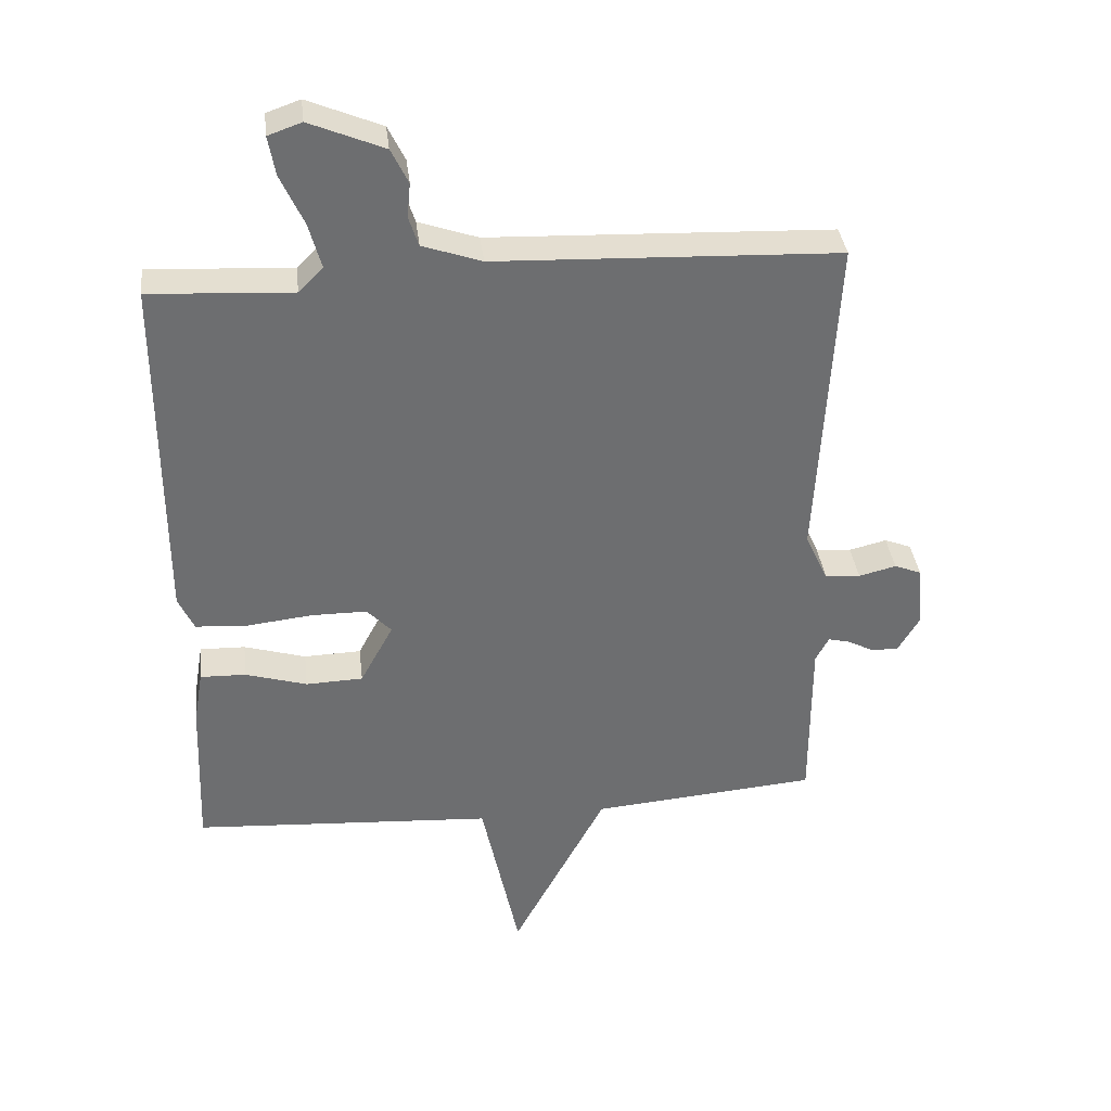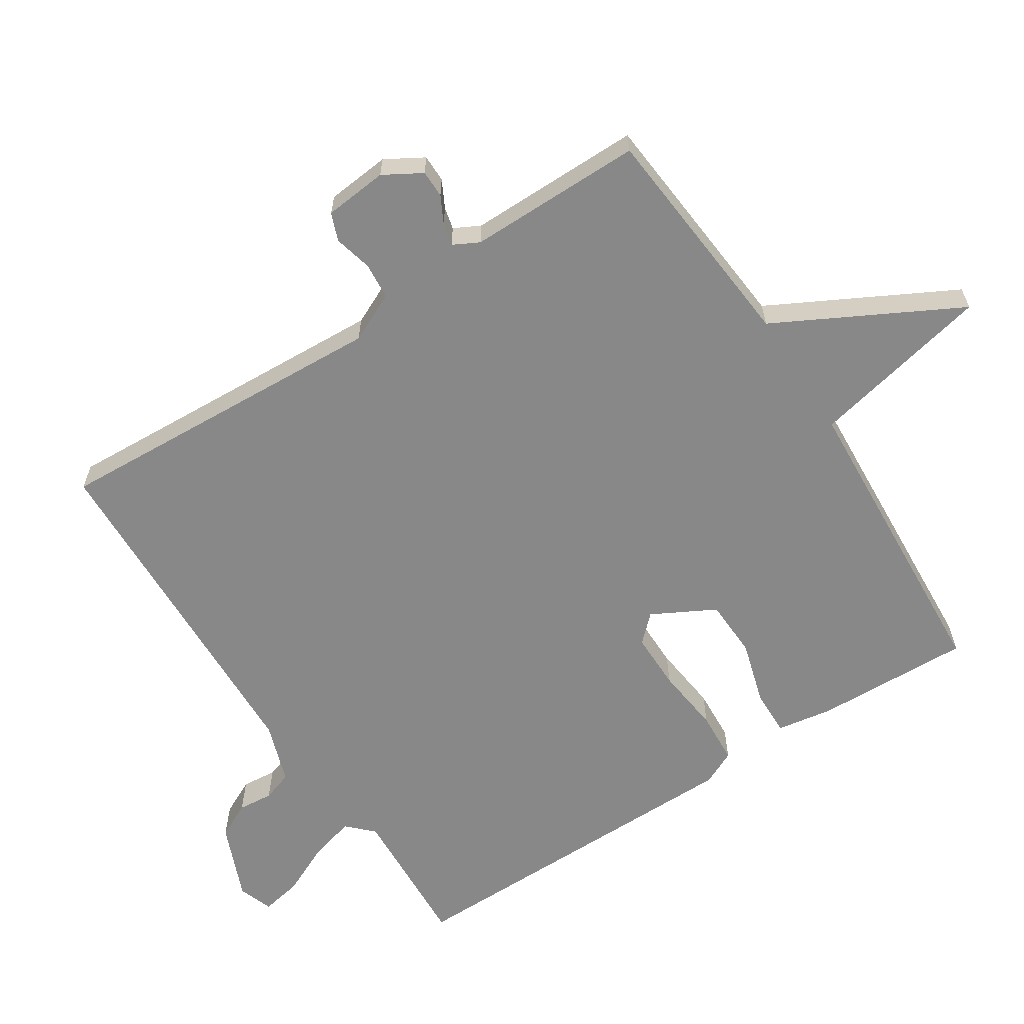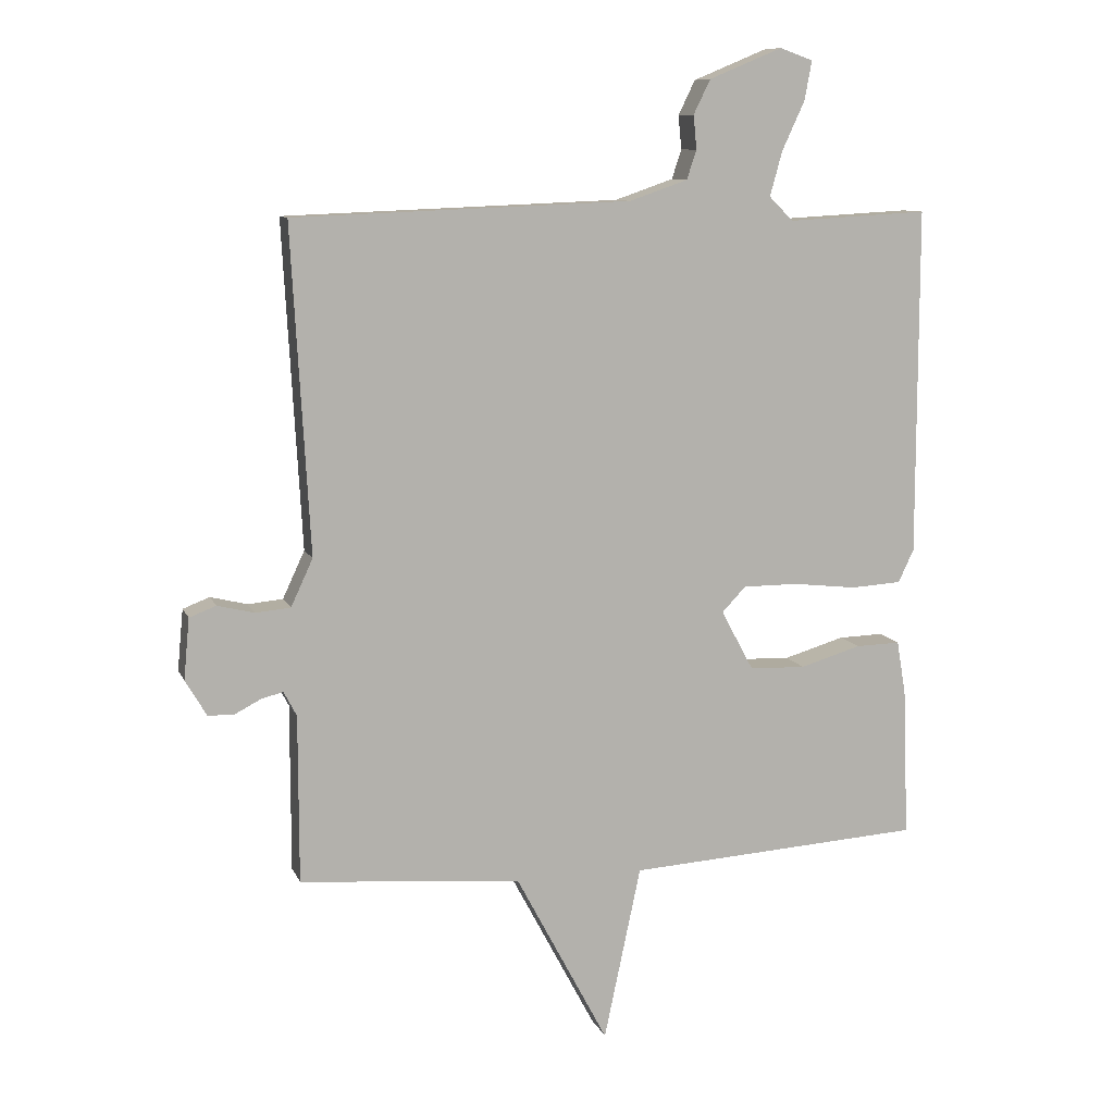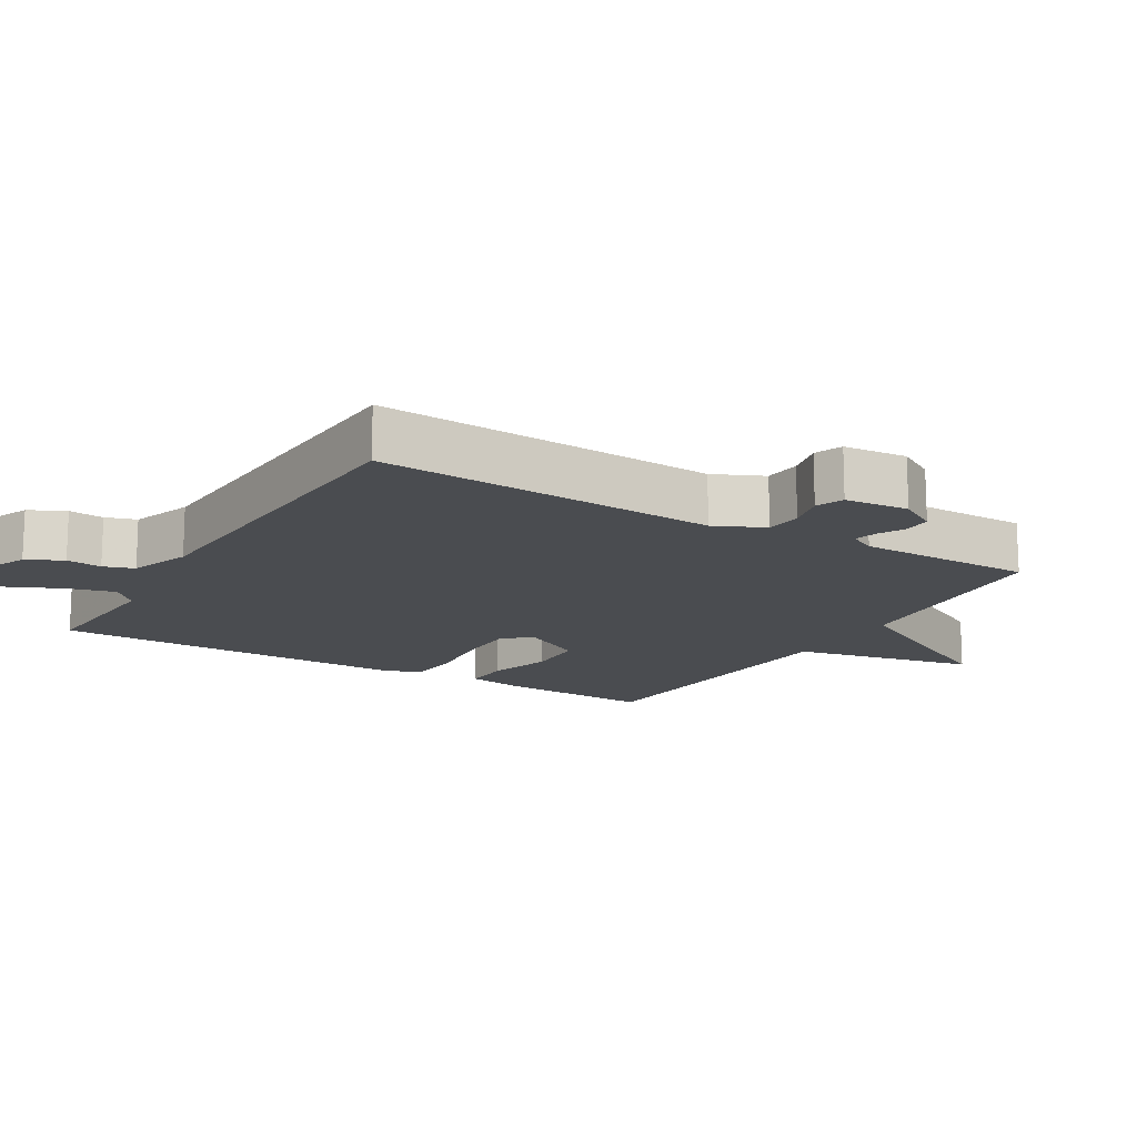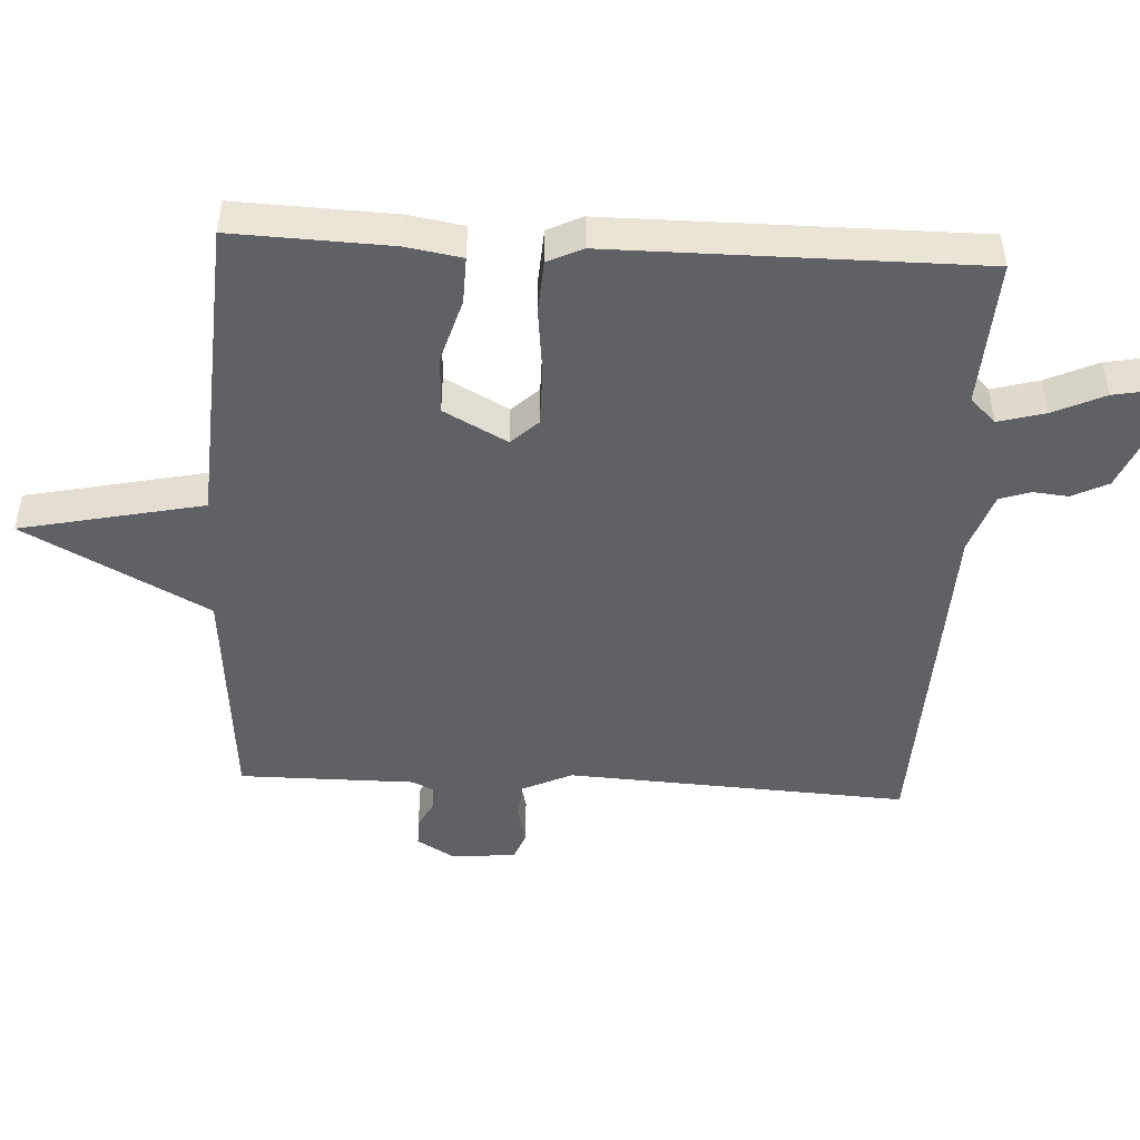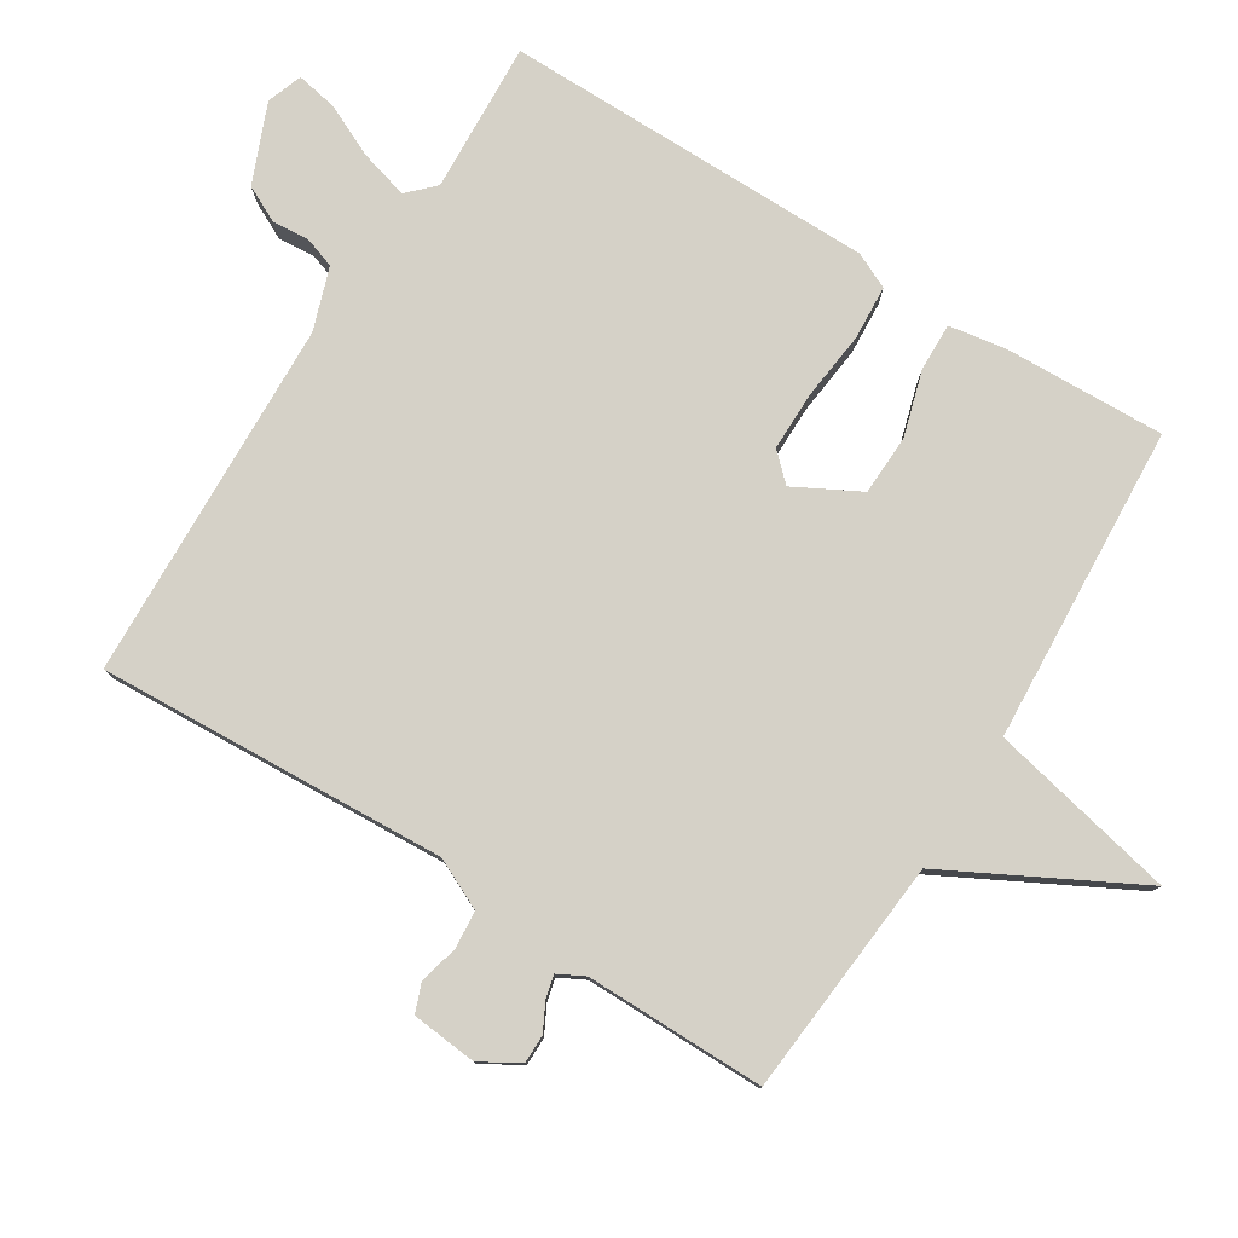
<metadata>
{"format":"obj","ext":"obj","renderer":"f3d","projection":"perspective","resolution":1024,"background":"white","views":[{"elev":36.2,"azim":-6.7,"up":"+Z"},{"elev":-62.7,"azim":123.1,"up":"+Y"},{"elev":9.9,"azim":163.8,"up":"+Z"},{"elev":-15.0,"azim":58.9,"up":"+Y"},{"elev":-47.4,"azim":-93.0,"up":"+Y"},{"elev":79.0,"azim":122.2,"up":"+Y"}]}
</metadata>
<code>
v -0.5 0.07 -0.5
v -0.491 0.07 -0.269
v -0.477 0.07 -0.186
v -0.408 0.07 -0.188
v -0.314 0.07 -0.216
v -0.227 0.07 -0.213
v -0.177 0.07 -0.12
v -0.214 0.07 -0.081
v -0.299 0.07 -0.081
v -0.398 0.07 -0.092
v -0.476 0.07 -0.087
v -0.5 0.07 -0.036
v -0.5 0.07 0.5
v -0.283 0.07 0.488
v -0.246 0.07 0.525
v -0.265 0.07 0.594
v -0.3 0.07 0.67
v -0.311 0.07 0.73
v -0.26 0.07 0.748
v -0.147 0.07 0.701
v -0.121 0.07 0.648
v -0.126 0.07 0.596
v -0.111 0.07 0.551
v -0.021 0.07 0.52
v 0.5 0.07 0.5
v 0.472 0.07 -0.002
v 0.506 0.07 -0.075
v 0.56 0.07 -0.08
v 0.617 0.07 -0.066
v 0.658 0.07 -0.082
v 0.667 0.07 -0.176
v 0.634 0.07 -0.232
v 0.593 0.07 -0.232
v 0.553 0.07 -0.211
v 0.52 0.07 -0.203
v 0.5 0.07 -0.241
v 0.5 0.07 -0.5
v 0.157 0.07 -0.529
v 0.014 0.07 -0.798
v -0.043 0.07 -0.529
v -0.5 0 -0.5
v -0.491 0 -0.269
v -0.477 0 -0.186
v -0.408 0 -0.188
v -0.314 0 -0.216
v -0.227 0 -0.213
v -0.177 0 -0.12
v -0.214 0 -0.081
v -0.299 0 -0.081
v -0.398 0 -0.092
v -0.476 0 -0.087
v -0.5 0 -0.036
v -0.5 0 0.5
v -0.283 0 0.488
v -0.246 0 0.525
v -0.265 0 0.594
v -0.3 0 0.67
v -0.311 0 0.73
v -0.26 0 0.748
v -0.147 0 0.701
v -0.121 0 0.648
v -0.126 0 0.596
v -0.111 0 0.551
v -0.021 0 0.52
v 0.5 0 0.5
v 0.472 0 -0.002
v 0.506 0 -0.075
v 0.56 0 -0.08
v 0.617 0 -0.066
v 0.658 0 -0.082
v 0.667 0 -0.176
v 0.634 0 -0.232
v 0.593 0 -0.232
v 0.553 0 -0.211
v 0.52 0 -0.203
v 0.5 0 -0.241
v 0.5 0 -0.5
v 0.157 0 -0.529
v 0.014 0 -0.798
v -0.043 0 -0.529
f 38 39 40
f 40 1 2
f 38 40 2
f 37 38 2
f 36 37 2
f 35 36 2
f 32 33 34
f 31 32 34
f 30 31 34
f 29 30 34
f 28 29 34
f 27 28 34 35
f 26 27 35
f 24 25 26
f 23 24 26 35
f 20 21 22
f 19 20 22
f 18 19 22
f 17 18 22
f 16 17 22
f 15 16 22 23
f 14 15 23 35
f 12 13 14
f 11 12 14
f 10 11 14
f 9 10 14
f 8 9 14
f 7 8 14 35
f 2 3 4 5
f 2 5 6
f 35 2 6
f 6 7 35
f 80 79 78
f 42 41 80
f 42 80 78
f 42 78 77
f 42 77 76
f 42 76 75
f 74 73 72
f 74 72 71
f 74 71 70
f 74 70 69
f 74 69 68
f 75 74 68 67
f 75 67 66
f 66 65 64
f 75 66 64 63
f 62 61 60
f 62 60 59
f 62 59 58
f 62 58 57
f 62 57 56
f 63 62 56 55
f 75 63 55 54
f 54 53 52
f 54 52 51
f 54 51 50
f 54 50 49
f 54 49 48
f 75 54 48 47
f 45 44 43 42
f 46 45 42
f 46 42 75
f 75 47 46
f 1 41 42 2
f 2 42 43 3
f 3 43 44 4
f 4 44 45 5
f 5 45 46 6
f 6 46 47 7
f 7 47 48 8
f 8 48 49 9
f 9 49 50 10
f 10 50 51 11
f 11 51 52 12
f 12 52 53 13
f 13 53 54 14
f 14 54 55 15
f 15 55 56 16
f 16 56 57 17
f 17 57 58 18
f 18 58 59 19
f 19 59 60 20
f 20 60 61 21
f 21 61 62 22
f 22 62 63 23
f 23 63 64 24
f 24 64 65 25
f 25 65 66 26
f 26 66 67 27
f 27 67 68 28
f 28 68 69 29
f 29 69 70 30
f 30 70 71 31
f 31 71 72 32
f 32 72 73 33
f 33 73 74 34
f 34 74 75 35
f 35 75 76 36
f 36 76 77 37
f 37 77 78 38
f 38 78 79 39
f 39 79 80 40
f 40 80 41 1

</code>
